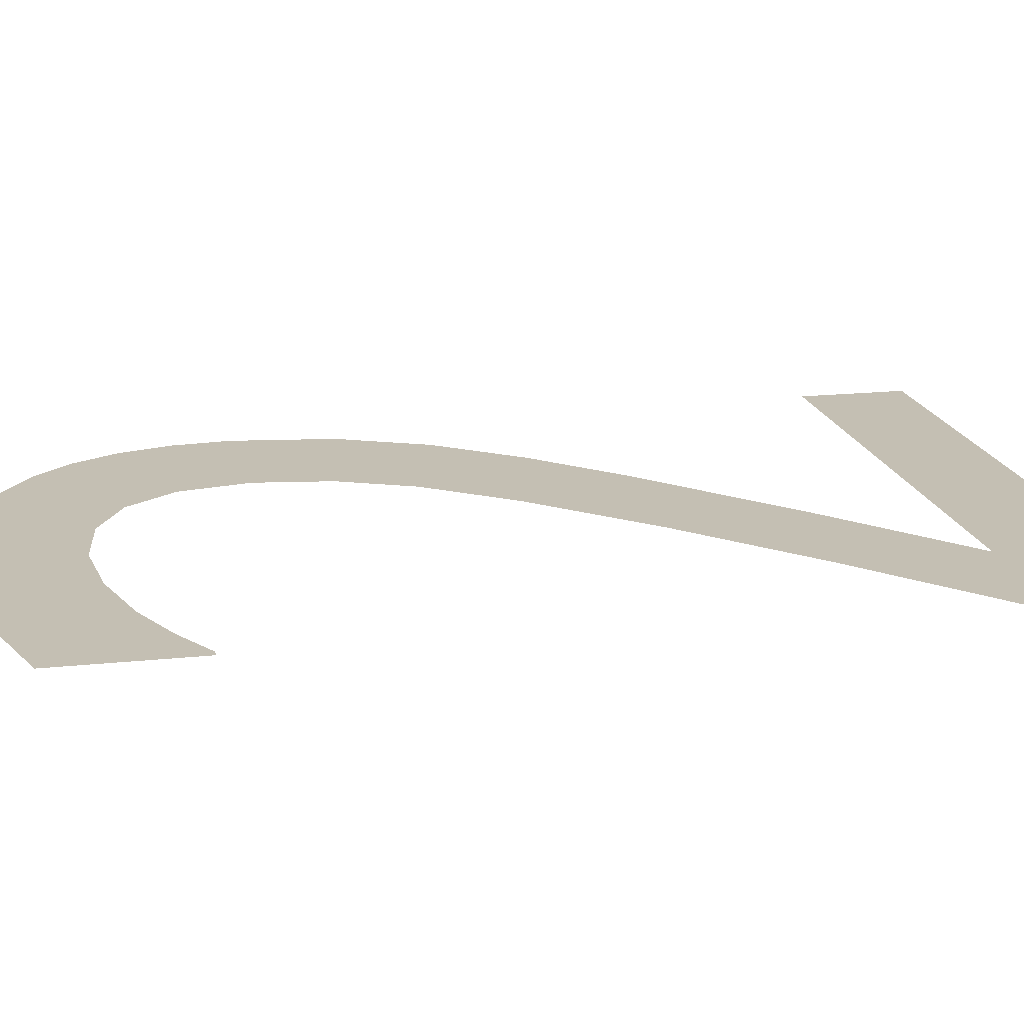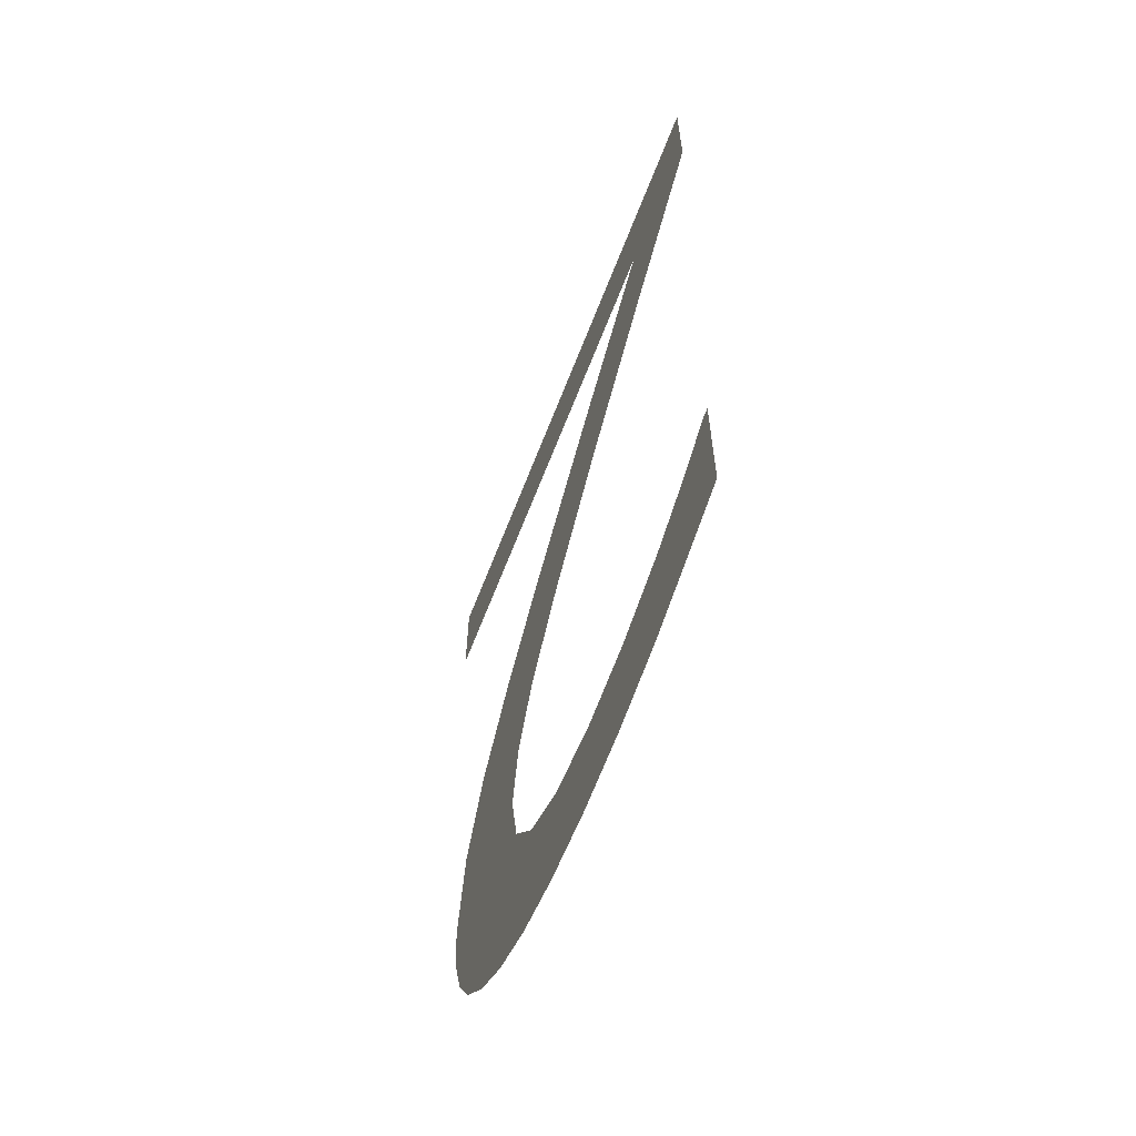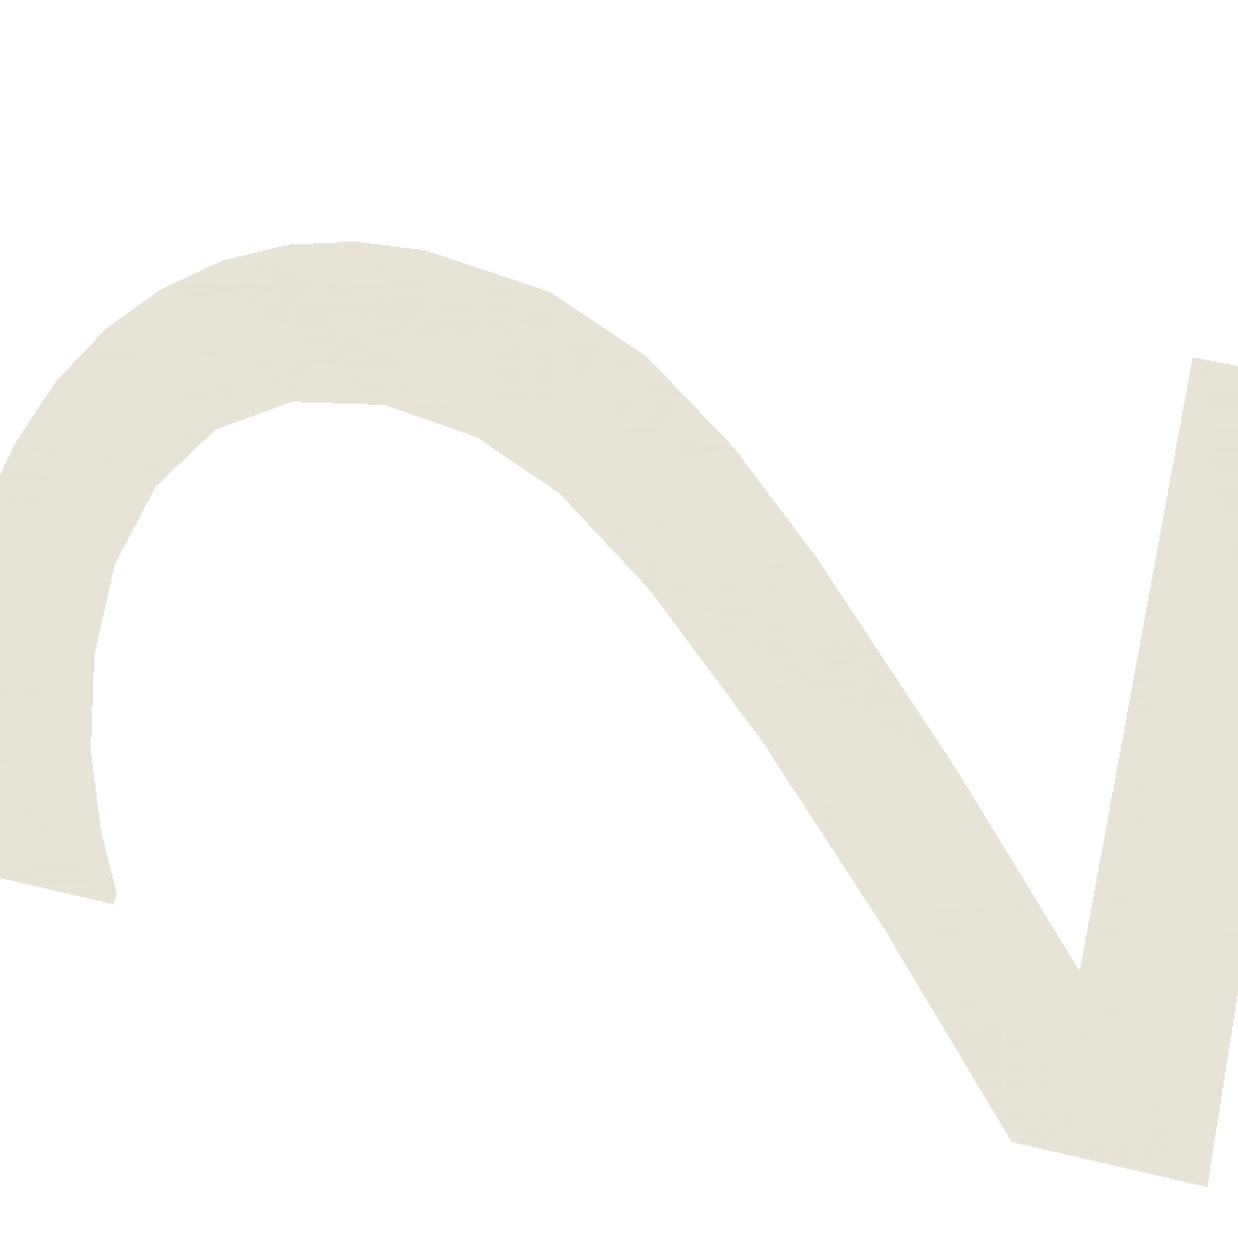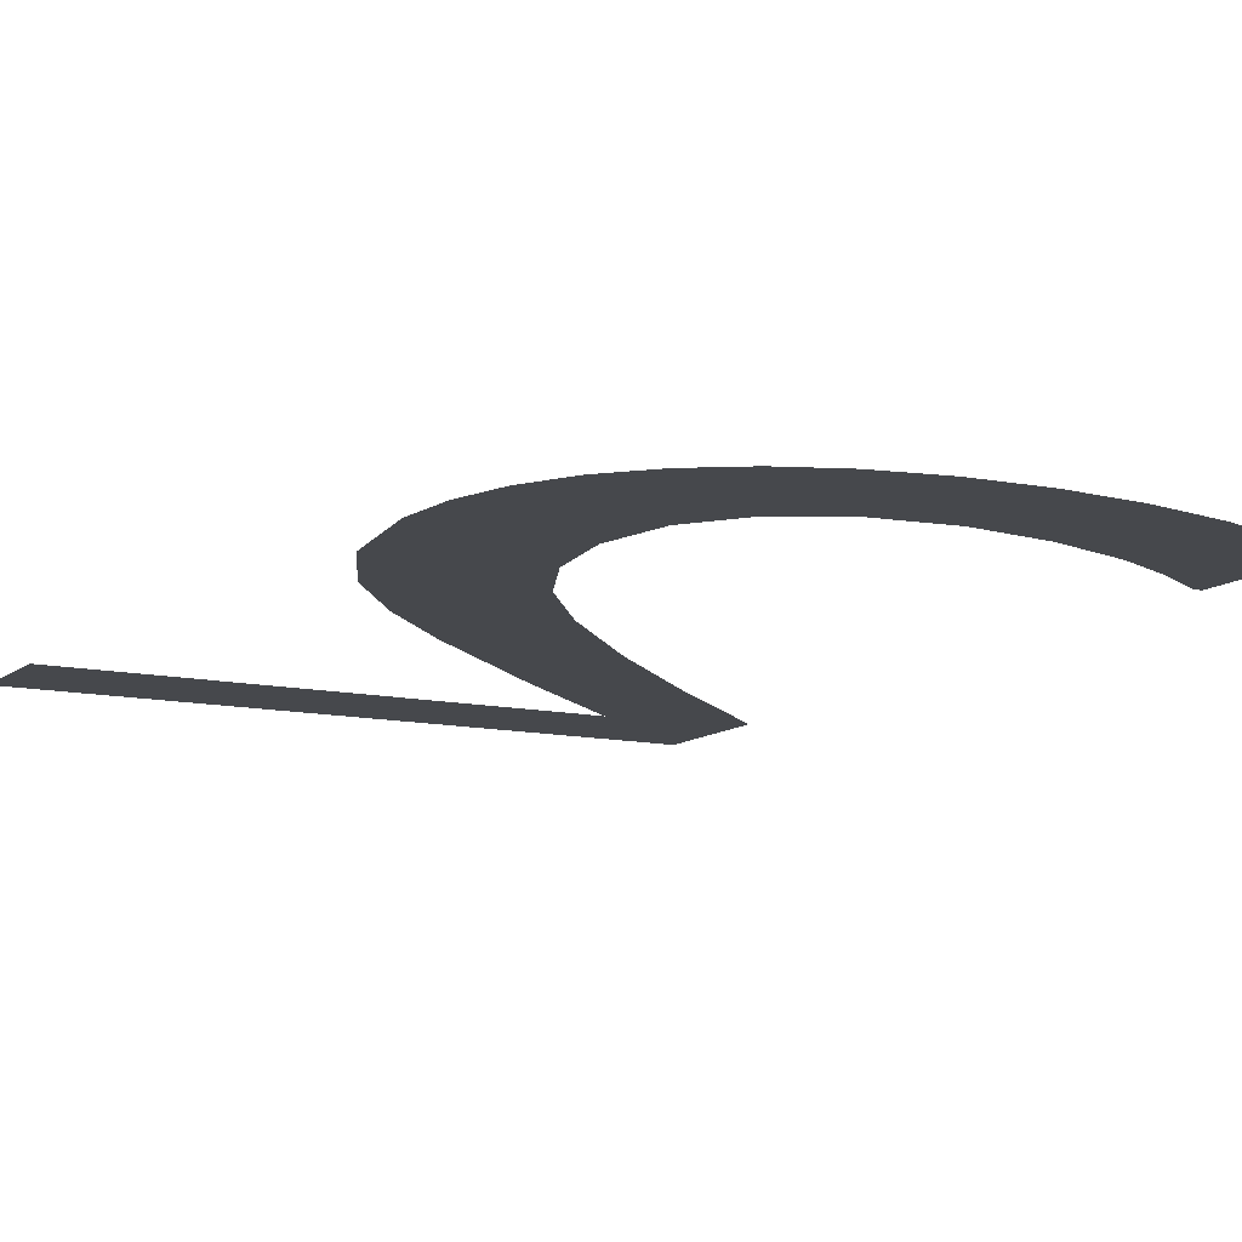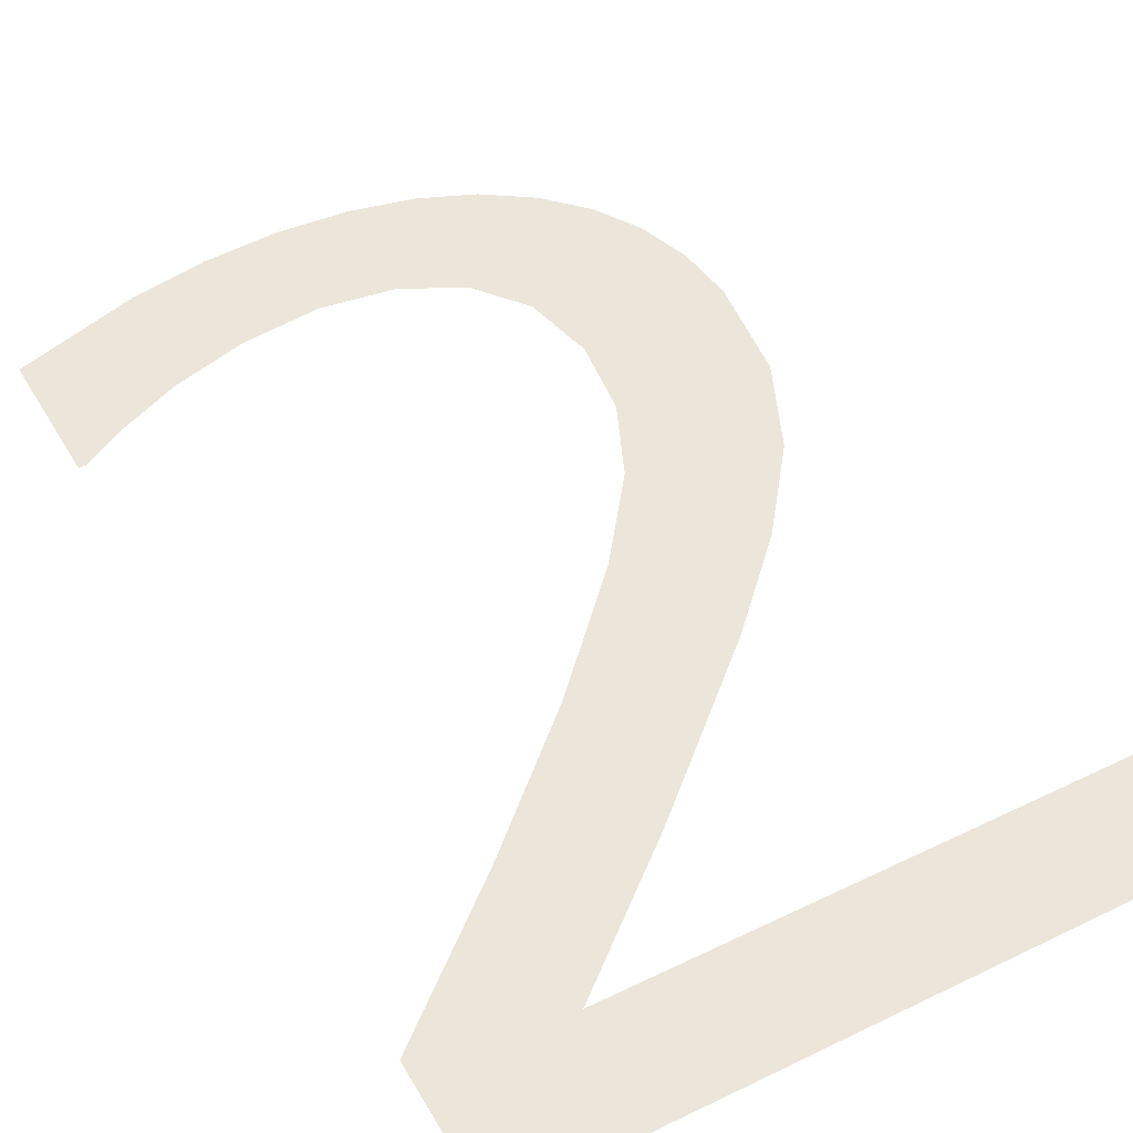
<metadata>
{"format":"obj","ext":"obj","renderer":"f3d","projection":"perspective","resolution":1024,"background":"white","views":[{"elev":17.7,"azim":-101.9,"up":"+Y"},{"elev":-64.0,"azim":-111.2,"up":"+Z"},{"elev":62.8,"azim":-76.4,"up":"+Y"},{"elev":-11.3,"azim":151.0,"up":"+Y"},{"elev":47.4,"azim":-28.7,"up":"+Y"}]}
</metadata>
<code>
o mesh106/mesh106-geometry#mesh106-geometry
v -0.5005 -0.1202 0.0108
v -0.5021 -0.1202 0.01312
v -0.5021 -0.1202 0.01131
v -0.502 -0.1202 0.01312
v -0.5014 -0.1202 0.01277
v -0.5006 -0.1202 0.01242
v -0.4996 -0.1202 0.01214
v -0.4994 -0.1202 0.01061
v -0.4986 -0.1202 0.01202
v -0.4985 -0.1202 0.01054
v -0.4977 -0.1202 0.01215
v -0.4975 -0.1202 0.0106
v -0.4969 -0.1202 0.01253
v -0.4967 -0.1202 0.01078
v -0.4964 -0.1202 0.0132
v -0.496 -0.1202 0.01107
v -0.4962 -0.1202 0.01413
v -0.4959 -0.1202 0.01769
v -0.4964 -0.1202 0.01514
v -0.4954 -0.1202 0.01149
v -0.4968 -0.1202 0.01612
v -0.495 -0.1202 0.01659
v -0.4969 -0.1202 0.01877
v -0.4949 -0.1202 0.012
v -0.4976 -0.1202 0.01723
v -0.4945 -0.1202 0.01542
v -0.4989 -0.1202 0.02058
v -0.4946 -0.1202 0.0126
v -0.499 -0.1202 0.01867
v -0.4944 -0.1202 0.01328
v -0.5006 -0.1202 0.02206
v -0.4943 -0.1202 0.01404
v -0.5006 -0.1202 0.0202
v -0.5024 -0.1202 0.02352
v -0.5024 -0.1202 0.02174
v -0.4937 -0.1202 0.02352
v -0.4937 -0.1202 0.02206
f 1 2 3
f 2 1 4
f 3 2 1
f 4 1 2
f 4 1 5
f 5 1 4
f 5 1 6
f 6 1 5
f 6 1 7
f 7 1 6
f 7 1 8
f 8 1 7
f 7 8 9
f 9 8 7
f 9 8 10
f 10 8 9
f 9 10 11
f 11 10 9
f 11 10 12
f 12 10 11
f 11 12 13
f 13 12 11
f 13 12 14
f 14 12 13
f 13 14 15
f 15 14 13
f 15 14 16
f 16 14 15
f 15 16 17
f 17 16 15
f 18 17 16
f 16 17 18
f 18 19 17
f 17 19 18
f 18 16 20
f 20 16 18
f 18 21 19
f 19 21 18
f 18 20 22
f 22 20 18
f 23 21 18
f 18 21 23
f 22 20 24
f 24 20 22
f 23 25 21
f 21 25 23
f 22 24 26
f 26 24 22
f 27 25 23
f 23 25 27
f 26 24 28
f 28 24 26
f 27 29 25
f 25 29 27
f 26 28 30
f 30 28 26
f 31 29 27
f 27 29 31
f 26 30 32
f 32 30 26
f 29 31 33
f 33 31 29
f 34 33 31
f 31 33 34
f 33 34 35
f 35 34 33
f 34 31 36
f 36 31 34
f 36 31 37
f 37 31 36

</code>
